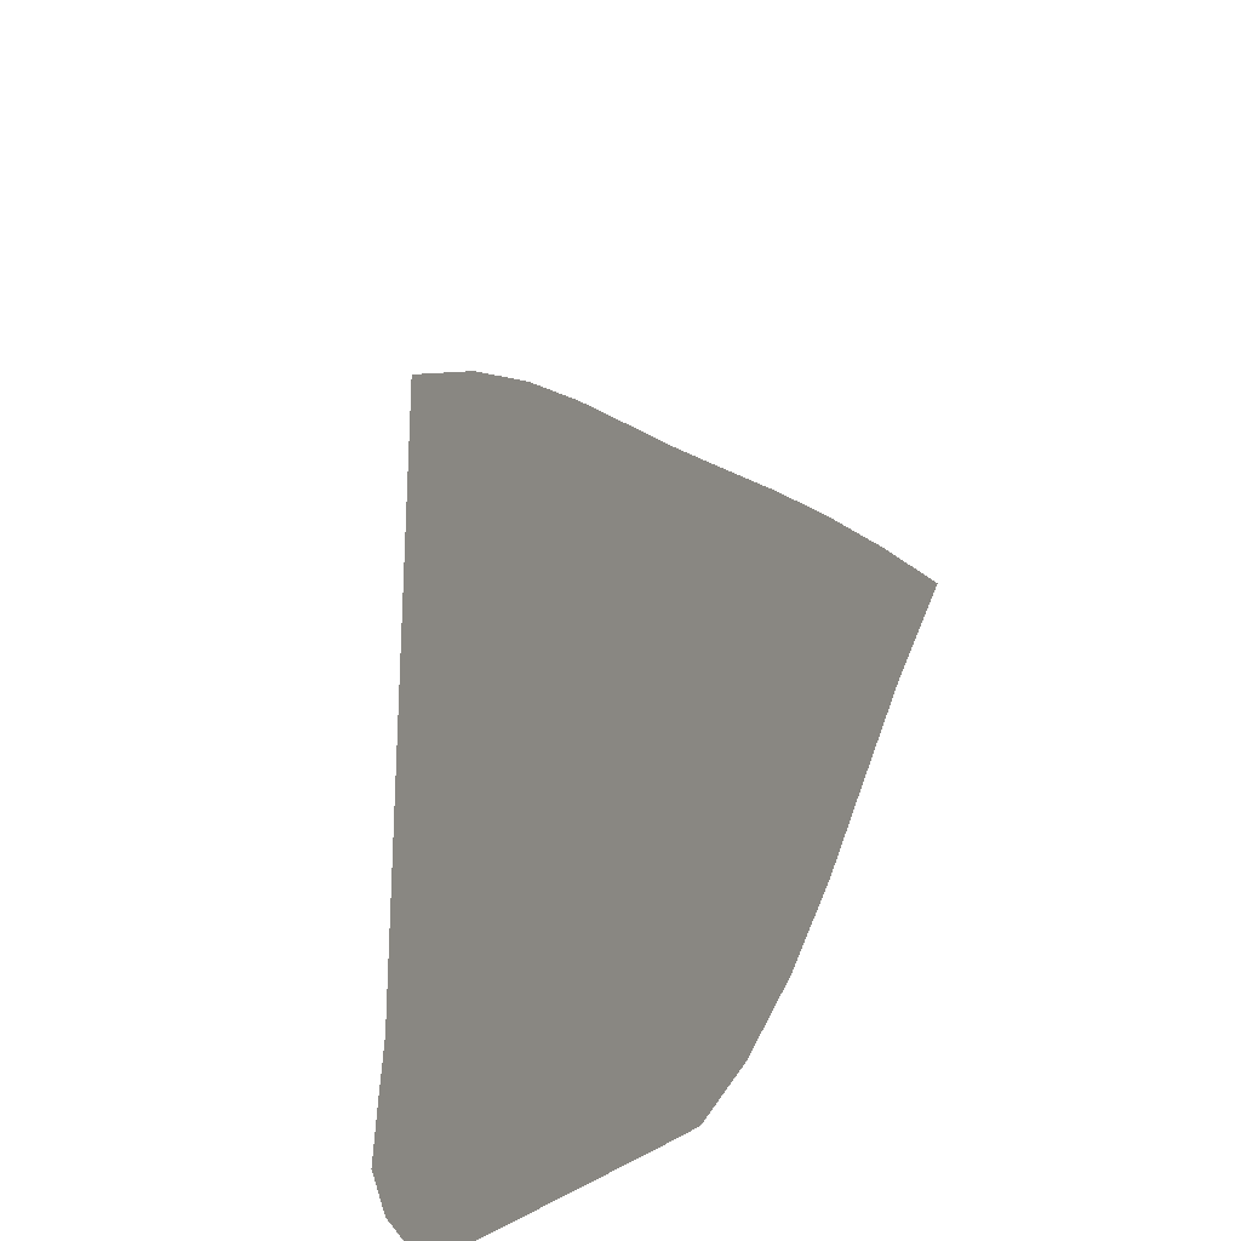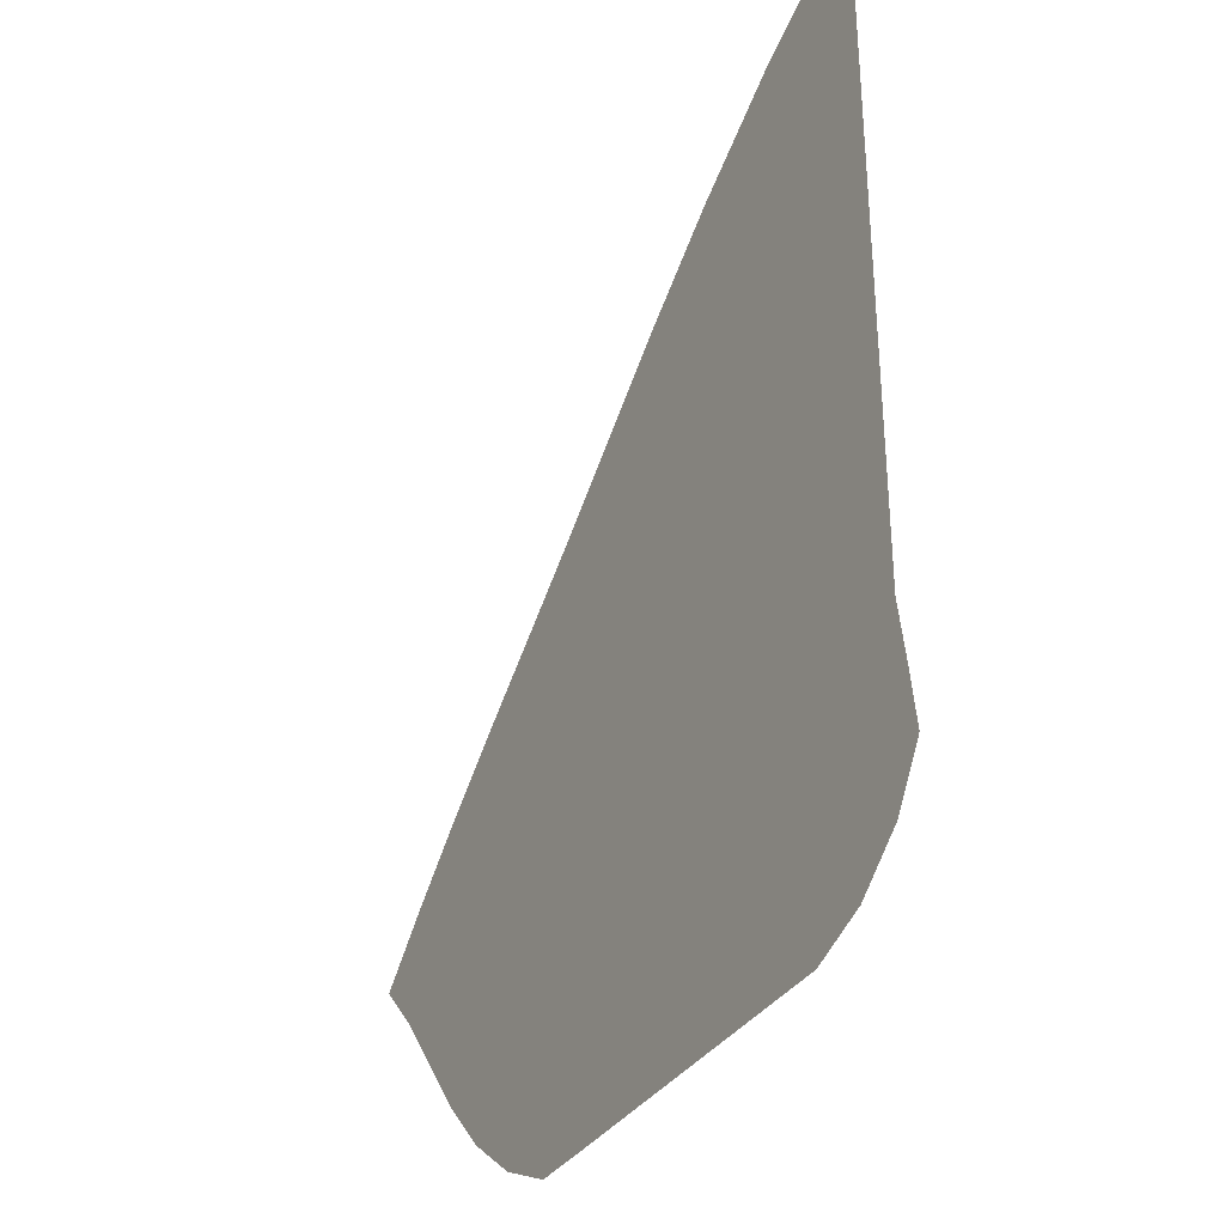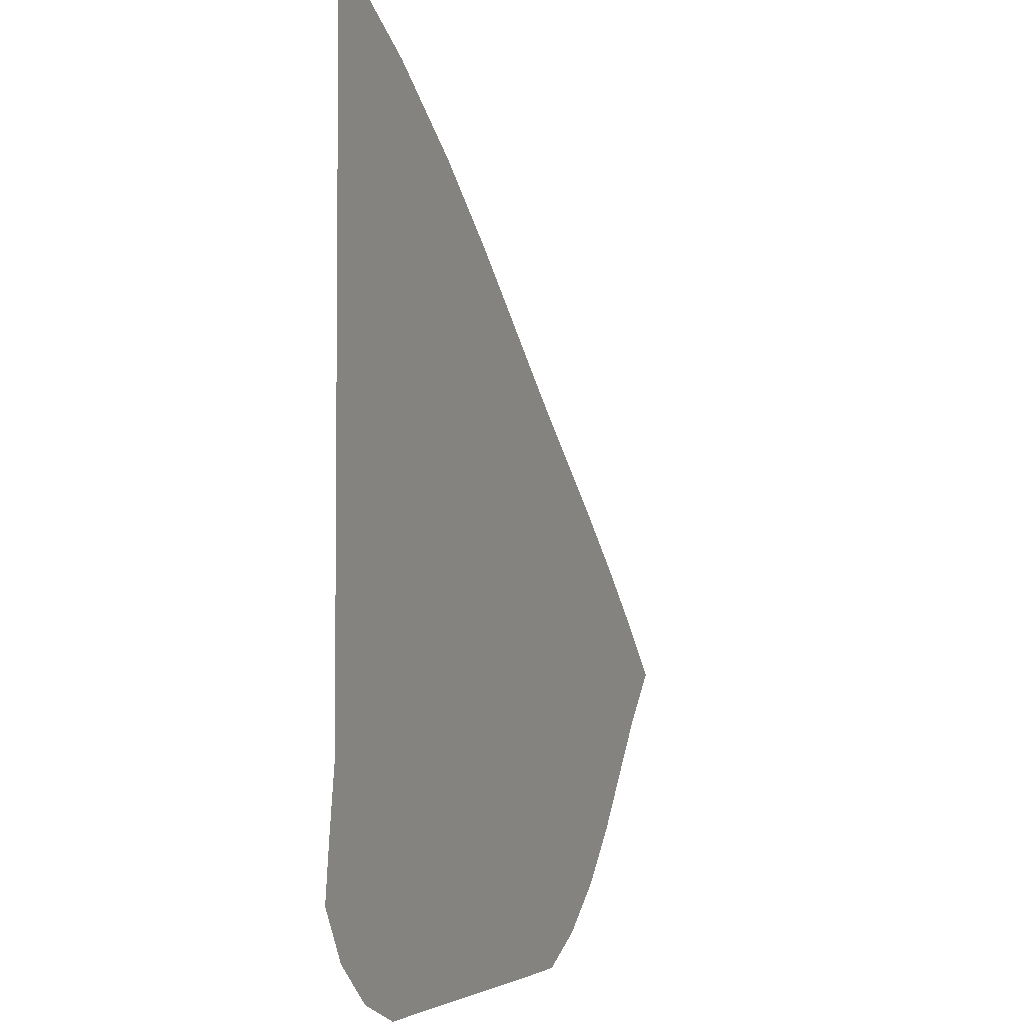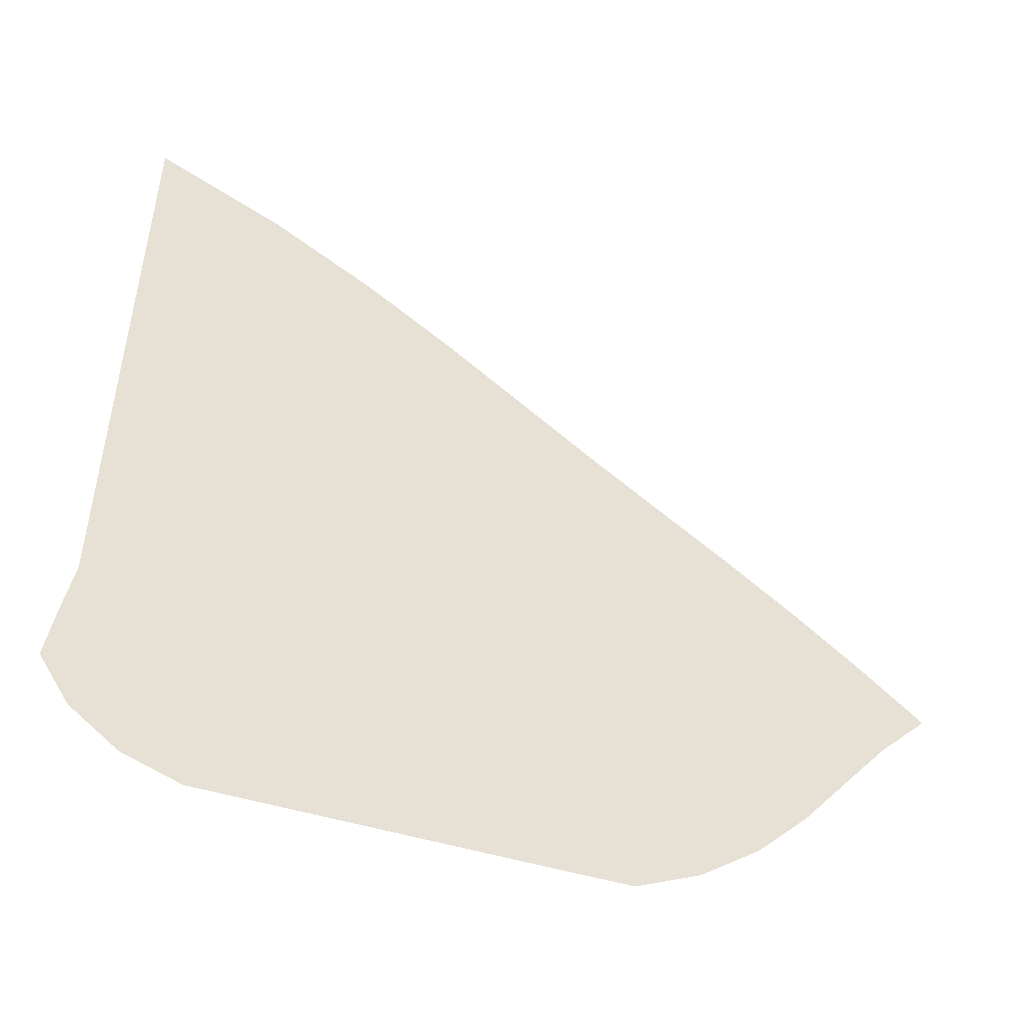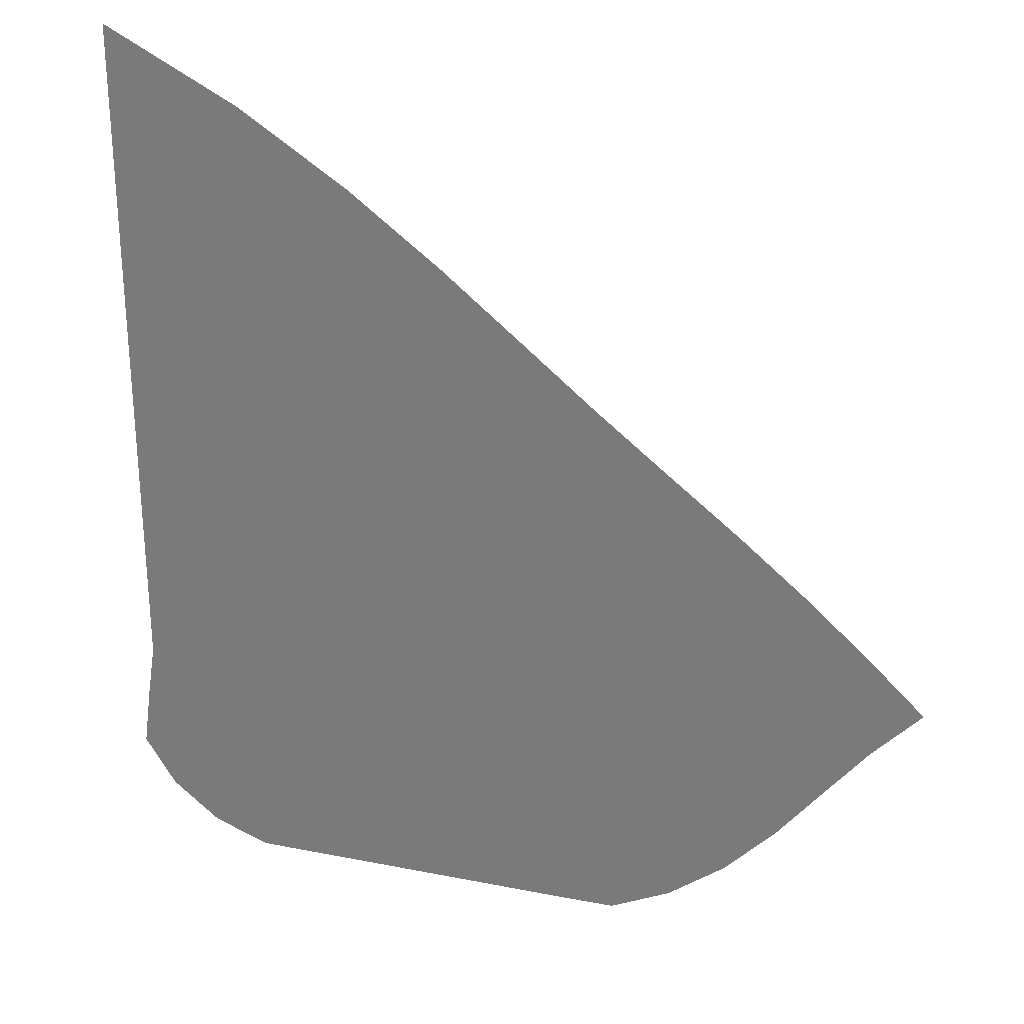
<metadata>
{"format":"obj","ext":"obj","renderer":"f3d","projection":"perspective","resolution":1024,"background":"white","views":[{"elev":-28.0,"azim":59.0,"up":"+Y"},{"elev":-34.5,"azim":-118.6,"up":"+Y"},{"elev":-3.5,"azim":-68.6,"up":"+Y"},{"elev":-50.5,"azim":-18.3,"up":"+Y"},{"elev":28.2,"azim":16.7,"up":"+Y"}]}
</metadata>
<code>
v  0.001521  5.999  0
v  0.8632  5.55  0
v  1.564  5.088  0
v  2.161  4.632  0
v  2.689  4.196  0
v  3.177  3.79  0
v  3.651  3.414  0
v  4.116  3.047  0
v  4.562  2.676  0
v  4.98  2.305  0
v  5.365  1.939  0
v  0.001246  5.499  0
v  0.7001  5.105  0
v  1.327  4.678  0
v  1.889  4.247  0
v  2.403  3.824  0
v  2.889  3.422  0
v  3.361  3.041  0
v  3.818  2.674  0
v  4.253  2.307  0
v  4.661  1.943  0
v  5.044  1.593  0
v  0.00069  4.999  0
v  0.5982  4.638  0
v  1.157  4.247  0
v  1.676  3.845  0
v  2.165  3.445  0
v  2.637  3.056  0
v  3.098  2.681  0
v  3.546  2.313  0
v  3.972  1.943  0
v  4.372  1.574  0
v  4.755  1.225  0
v  0.000283  4.499  0
v  0.5237  4.164  0
v  1.023  3.804  0
v  1.498  3.433  0
v  1.956  3.061  0
v  2.407  2.696  0
v  2.853  2.336  0
v  3.289  1.973  0
v  3.704  1.598  0
v  4.092  1.216  0
v  4.46  0.8465  0
v  -5.1e-05  3.999  0
v  0.4629  3.688  0
v  0.9081  3.356  0
v  1.338  3.015  0
v  1.76  2.676  0
v  2.184  2.342  0
v  2.611  2.009  0
v  3.031  1.663  0
v  3.431  1.291  0
v  3.796  0.8943  0
v  4.126  0.491  0
v  -0.000349  3.499  0
v  0.4087  3.212  0
v  0.8015  2.904  0
v  1.183  2.592  0
v  1.565  2.287  0
v  1.957  1.993  0
v  2.359  1.7  0
v  2.761  1.388  0
v  3.142  1.036  0
v  3.479  0.6348  0
v  3.749  0.1991  0
v  -0.000632  2.999  0
v  0.3579  2.736  0
v  0.6962  2.446  0
v  1.026  2.158  0
v  1.363  1.889  0
v  1.718  1.642  0
v  2.092  1.402  0
v  2.472  1.142  0
v  2.838  0.8352  0
v  3.151  0.459  0
v  3.35  0.003054  0
v  -0.000914  2.499  0
v  0.3084  2.262  0
v  0.5856  1.98  0
v  0.8574  1.71  0
v  1.147  1.474  0
v  1.465  1.276  0
v  1.809  1.098  0
v  2.167  0.9095  0
v  2.517  0.6769  0
v  2.815  0.3723  0
v  2.982  0  0
v  -0.001222  2  0
v  0.2555  1.795  0
v  0.4534  1.507  0
v  0.6649  1.247  0
v  0.9151  1.037  0
v  1.204  0.883  0
v  1.525  0.7695  0
v  1.859  0.6596  0
v  2.192  0.5193  0
v  2.492  0.3066  0
v  2.674  0  0
v  -0.00196  1.5  0
v  0.1776  1.347  0
v  0.2532  1.05  0
v  0.4199  0.7892  0
v  0.6633  0.5839  0
v  0.9559  0.457  0
v  1.273  0.4006  0
v  1.587  0.359  0
v  1.892  0.3074  0
v  2.185  0.2185  0
v  2.414  0  0
v  -0.001118  0.9999  0
v  -0.06102  1.117  0
v  -0.1128  0.7305  0
v  0.08932  0.3996  0
v  0.4034  0.1404  0
v  0.7732  0  0
v  1.126  0  0
v  1.435  0  0
v  1.702  0  0
v  1.937  0  0
v  2.167  0  0
f 1 2 13
f 1 13 12
f 2 3 14
f 2 14 13
f 3 4 15
f 3 15 14
f 4 5 16
f 4 16 15
f 5 6 17
f 5 17 16
f 6 7 18
f 6 18 17
f 7 8 19
f 7 19 18
f 8 9 20
f 8 20 19
f 9 10 21
f 9 21 20
f 10 11 22
f 10 22 21
f 12 13 24
f 12 24 23
f 13 14 25
f 13 25 24
f 14 15 26
f 14 26 25
f 15 16 27
f 15 27 26
f 16 17 28
f 16 28 27
f 17 18 29
f 17 29 28
f 18 19 30
f 18 30 29
f 19 20 31
f 19 31 30
f 20 21 32
f 20 32 31
f 21 22 33
f 21 33 32
f 23 24 35
f 23 35 34
f 24 25 36
f 24 36 35
f 25 26 37
f 25 37 36
f 26 27 38
f 26 38 37
f 27 28 39
f 27 39 38
f 28 29 40
f 28 40 39
f 29 30 41
f 29 41 40
f 30 31 42
f 30 42 41
f 31 32 43
f 31 43 42
f 32 33 44
f 32 44 43
f 34 35 46
f 34 46 45
f 35 36 47
f 35 47 46
f 36 37 48
f 36 48 47
f 37 38 49
f 37 49 48
f 38 39 50
f 38 50 49
f 39 40 51
f 39 51 50
f 40 41 52
f 40 52 51
f 41 42 53
f 41 53 52
f 42 43 54
f 42 54 53
f 43 44 55
f 43 55 54
f 45 46 57
f 45 57 56
f 46 47 58
f 46 58 57
f 47 48 59
f 47 59 58
f 48 49 60
f 48 60 59
f 49 50 61
f 49 61 60
f 50 51 62
f 50 62 61
f 51 52 63
f 51 63 62
f 52 53 64
f 52 64 63
f 53 54 65
f 53 65 64
f 54 55 66
f 54 66 65
f 56 57 68
f 56 68 67
f 57 58 69
f 57 69 68
f 58 59 70
f 58 70 69
f 59 60 71
f 59 71 70
f 60 61 72
f 60 72 71
f 61 62 73
f 61 73 72
f 62 63 74
f 62 74 73
f 63 64 75
f 63 75 74
f 64 65 76
f 64 76 75
f 65 66 77
f 65 77 76
f 67 68 79
f 67 79 78
f 68 69 80
f 68 80 79
f 69 70 81
f 69 81 80
f 70 71 82
f 70 82 81
f 71 72 83
f 71 83 82
f 72 73 84
f 72 84 83
f 73 74 85
f 73 85 84
f 74 75 86
f 74 86 85
f 75 76 87
f 75 87 86
f 76 77 88
f 76 88 87
f 78 79 90
f 78 90 89
f 79 80 91
f 79 91 90
f 80 81 92
f 80 92 91
f 81 82 93
f 81 93 92
f 82 83 94
f 82 94 93
f 83 84 95
f 83 95 94
f 84 85 96
f 84 96 95
f 85 86 97
f 85 97 96
f 86 87 98
f 86 98 97
f 87 88 99
f 87 99 98
f 89 90 101
f 89 101 100
f 90 91 102
f 90 102 101
f 91 92 103
f 91 103 102
f 92 93 104
f 92 104 103
f 93 94 105
f 93 105 104
f 94 95 106
f 94 106 105
f 95 96 107
f 95 107 106
f 96 97 108
f 96 108 107
f 97 98 109
f 97 109 108
f 98 99 110
f 98 110 109
f 100 101 112
f 100 112 111
f 101 102 113
f 101 113 112
f 102 103 114
f 102 114 113
f 103 104 115
f 103 115 114
f 104 105 116
f 104 116 115
f 105 106 117
f 105 117 116
f 106 107 118
f 106 118 117
f 107 108 119
f 107 119 118
f 108 109 120
f 108 120 119
f 109 110 121
f 109 121 120

</code>
